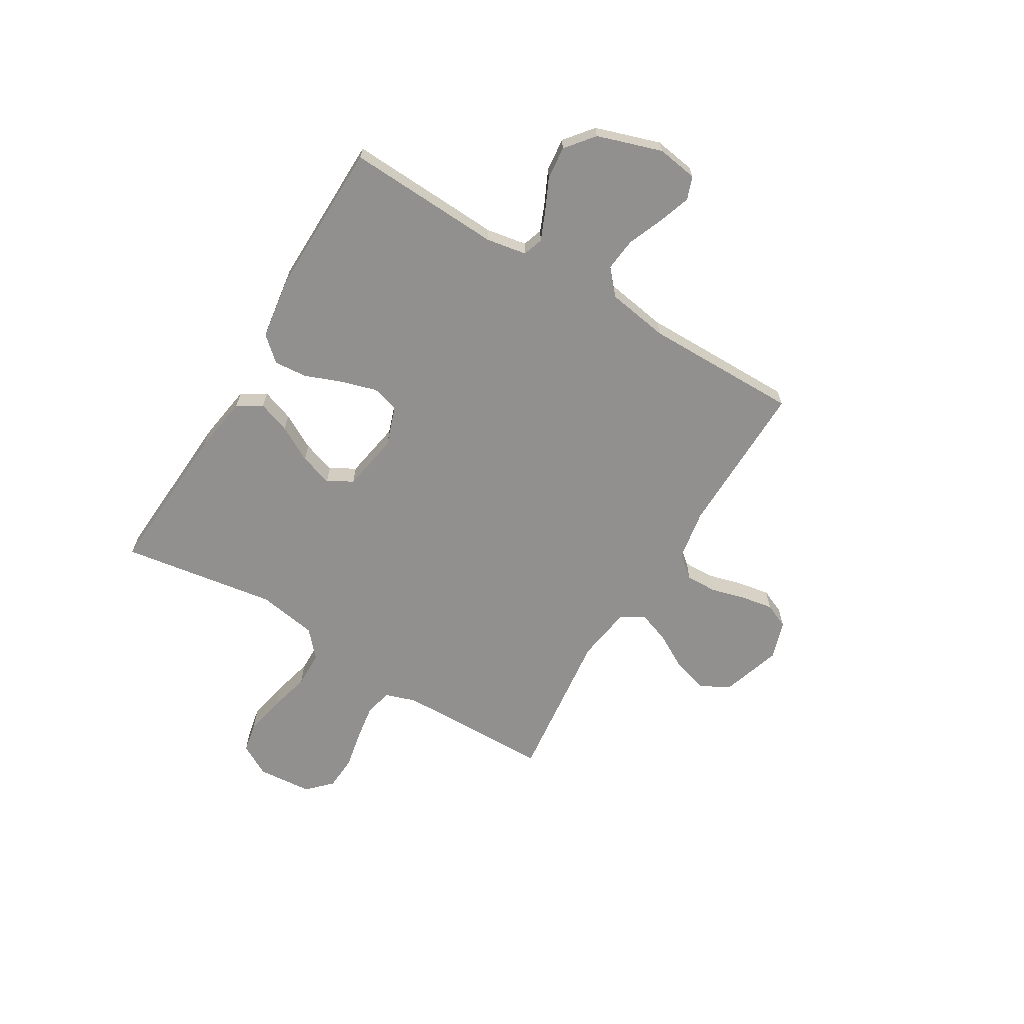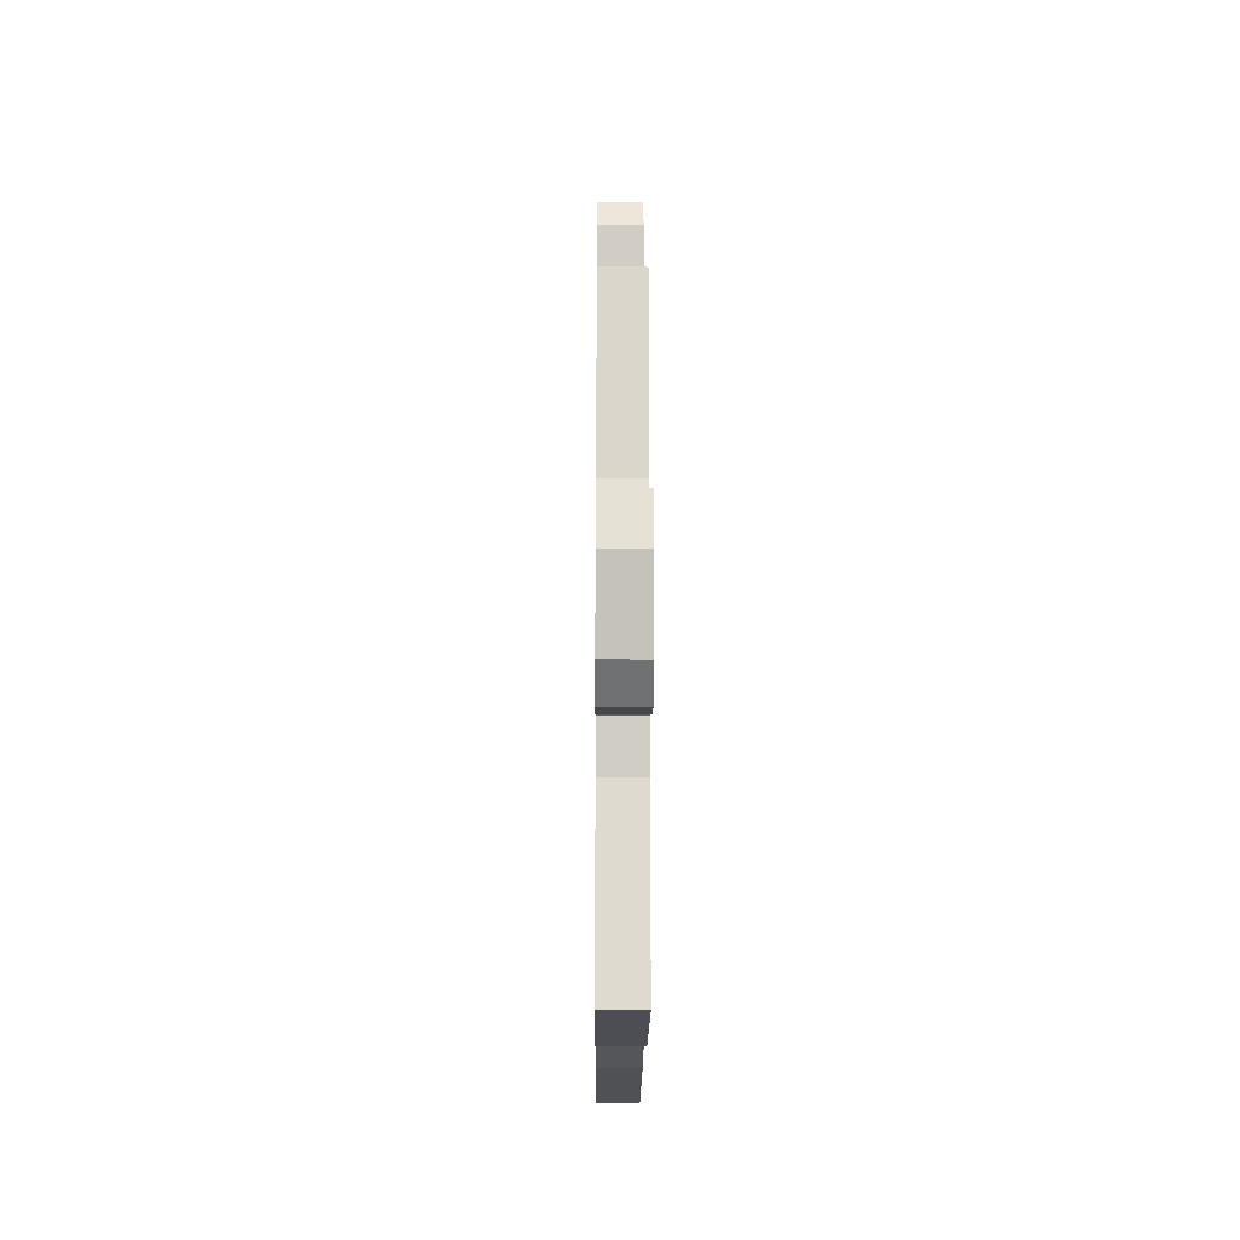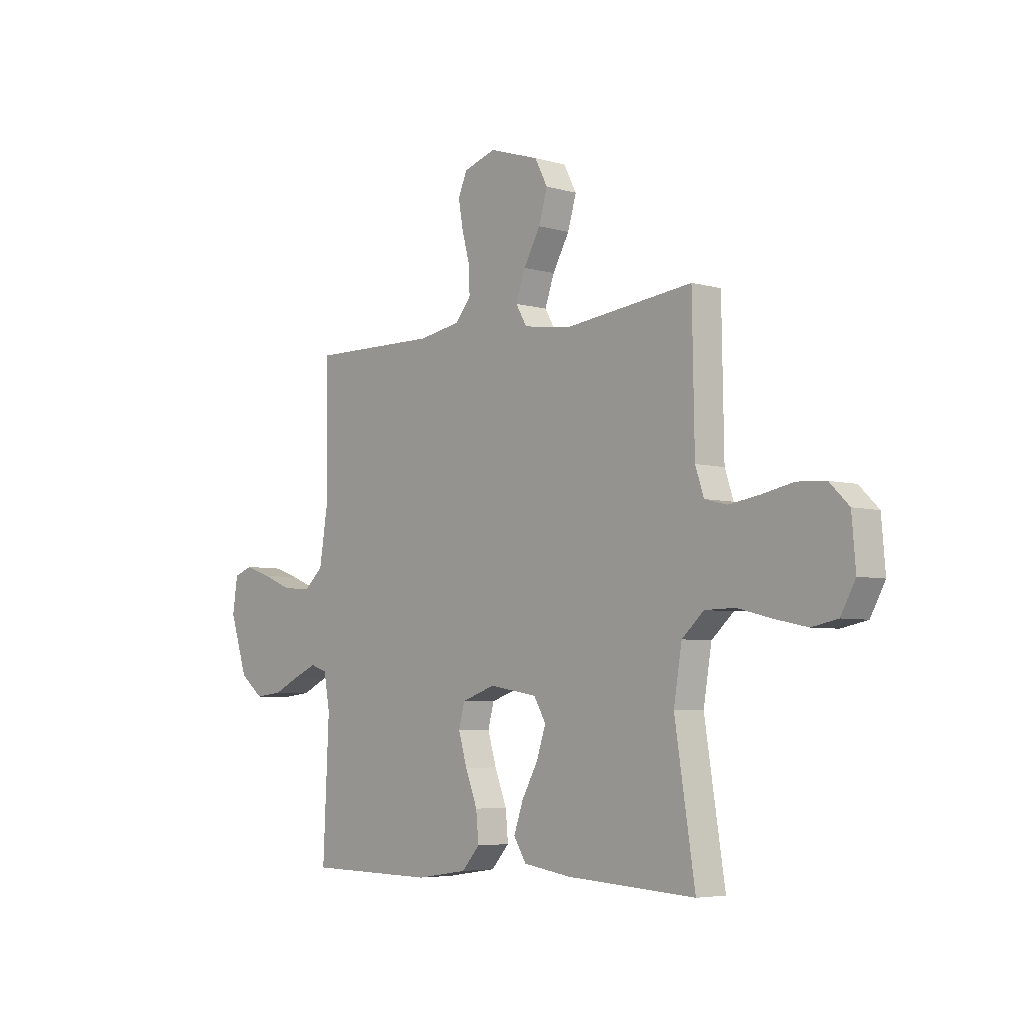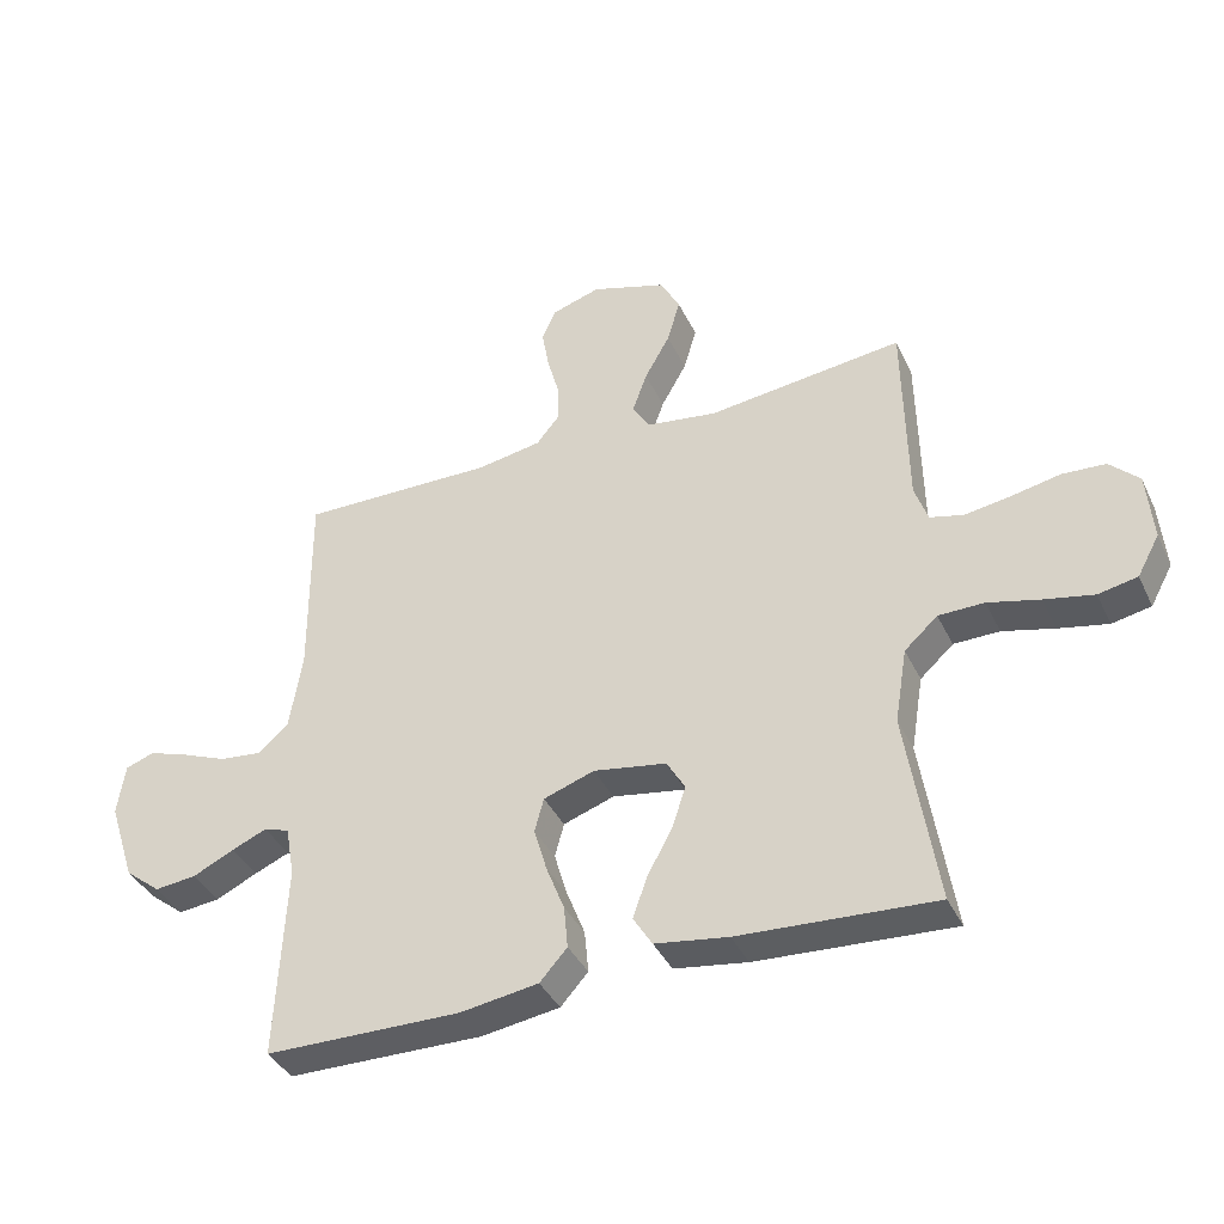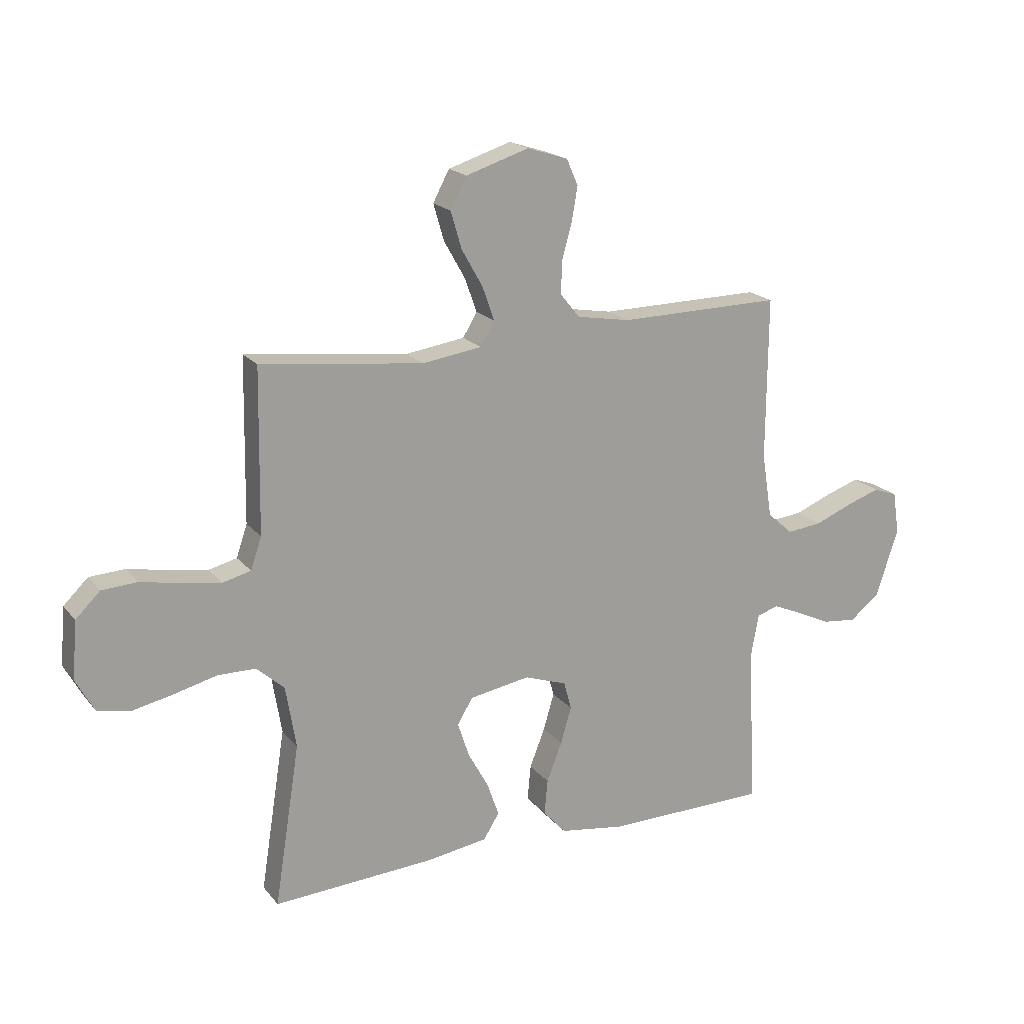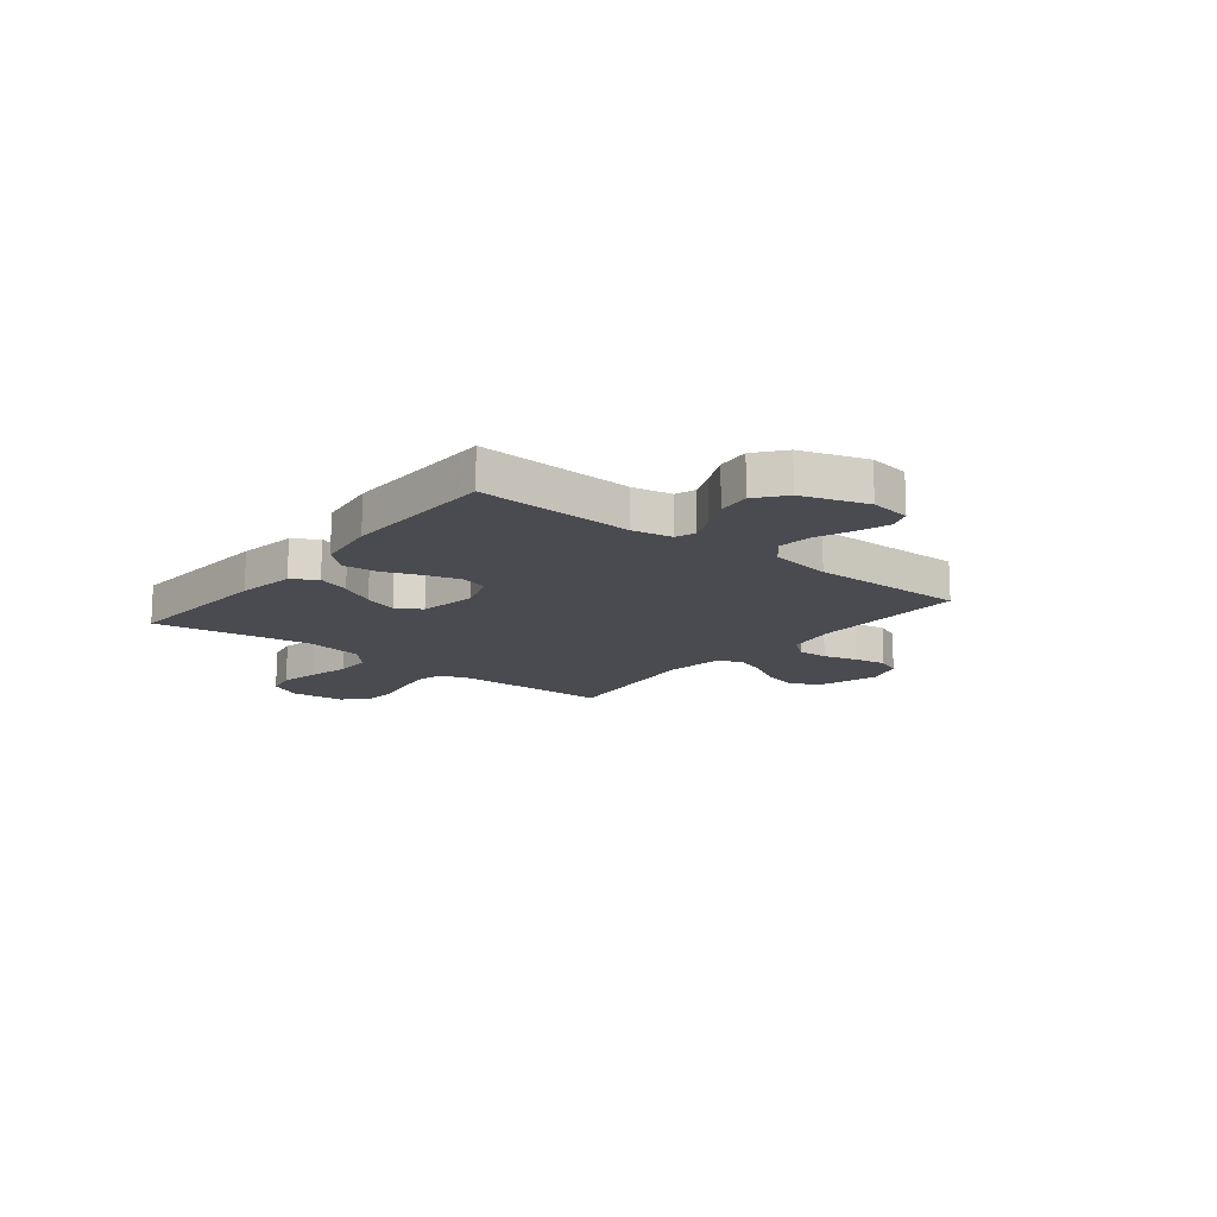
<metadata>
{"format":"obj","ext":"obj","renderer":"f3d","projection":"perspective","resolution":1024,"background":"white","views":[{"elev":-65.7,"azim":-121.1,"up":"+Y"},{"elev":-16.5,"azim":-90.4,"up":"+Z"},{"elev":-5.2,"azim":48.7,"up":"+Z"},{"elev":-38.7,"azim":23.6,"up":"+Z"},{"elev":18.9,"azim":153.4,"up":"+Z"},{"elev":-14.6,"azim":-128.6,"up":"+Y"}]}
</metadata>
<code>
v -0.5 0.07 -0.5
v -0.486 0.07 -0.2
v -0.5 0.07 -0.122
v -0.539 0.07 -0.109
v -0.593 0.07 -0.132
v -0.656 0.07 -0.162
v -0.72 0.07 -0.169
v -0.775 0.07 -0.125
v -0.816 0.07 0
v -0.804 0.07 0.079
v -0.76 0.07 0.095
v -0.698 0.07 0.074
v -0.629 0.07 0.046
v -0.564 0.07 0.039
v -0.517 0.07 0.081
v -0.498 0.07 0.2
v -0.5 0.07 0.5
v -0.2 0.07 0.496
v -0.101 0.07 0.513
v -0.065 0.07 0.557
v -0.067 0.07 0.617
v -0.085 0.07 0.683
v -0.096 0.07 0.746
v -0.075 0.07 0.794
v 0 0.07 0.818
v 0.116 0.07 0.781
v 0.146 0.07 0.724
v 0.126 0.07 0.656
v 0.087 0.07 0.587
v 0.065 0.07 0.525
v 0.091 0.07 0.481
v 0.2 0.07 0.465
v 0.5 0.07 0.5
v 0.505 0.07 0.2
v 0.525 0.07 0.141
v 0.577 0.07 0.128
v 0.647 0.07 0.139
v 0.722 0.07 0.154
v 0.788 0.07 0.15
v 0.833 0.07 0.106
v 0.842 0.07 0
v 0.808 0.07 -0.062
v 0.748 0.07 -0.074
v 0.672 0.07 -0.058
v 0.593 0.07 -0.038
v 0.523 0.07 -0.039
v 0.472 0.07 -0.085
v 0.453 0.07 -0.2
v 0.5 0.07 -0.5
v 0.2 0.07 -0.482
v 0.088 0.07 -0.465
v 0.059 0.07 -0.418
v 0.081 0.07 -0.355
v 0.119 0.07 -0.286
v 0.14 0.07 -0.222
v 0.112 0.07 -0.174
v 0 0.07 -0.155
v -0.078 0.07 -0.182
v -0.092 0.07 -0.234
v -0.072 0.07 -0.302
v -0.044 0.07 -0.374
v -0.038 0.07 -0.439
v -0.08 0.07 -0.486
v -0.2 0.07 -0.504
v -0.5 0 -0.5
v -0.486 0 -0.2
v -0.5 0 -0.122
v -0.539 0 -0.109
v -0.593 0 -0.132
v -0.656 0 -0.162
v -0.72 0 -0.169
v -0.775 0 -0.125
v -0.816 0 0
v -0.804 0 0.079
v -0.76 0 0.095
v -0.698 0 0.074
v -0.629 0 0.046
v -0.564 0 0.039
v -0.517 0 0.081
v -0.498 0 0.2
v -0.5 0 0.5
v -0.2 0 0.496
v -0.101 0 0.513
v -0.065 0 0.557
v -0.067 0 0.617
v -0.085 0 0.683
v -0.096 0 0.746
v -0.075 0 0.794
v 0 0 0.818
v 0.116 0 0.781
v 0.146 0 0.724
v 0.126 0 0.656
v 0.087 0 0.587
v 0.065 0 0.525
v 0.091 0 0.481
v 0.2 0 0.465
v 0.5 0 0.5
v 0.505 0 0.2
v 0.525 0 0.141
v 0.577 0 0.128
v 0.647 0 0.139
v 0.722 0 0.154
v 0.788 0 0.15
v 0.833 0 0.106
v 0.842 0 0
v 0.808 0 -0.062
v 0.748 0 -0.074
v 0.672 0 -0.058
v 0.593 0 -0.038
v 0.523 0 -0.039
v 0.472 0 -0.085
v 0.453 0 -0.2
v 0.5 0 -0.5
v 0.2 0 -0.482
v 0.088 0 -0.465
v 0.059 0 -0.418
v 0.081 0 -0.355
v 0.119 0 -0.286
v 0.14 0 -0.222
v 0.112 0 -0.174
v 0 0 -0.155
v -0.078 0 -0.182
v -0.092 0 -0.234
v -0.072 0 -0.302
v -0.044 0 -0.374
v -0.038 0 -0.439
v -0.08 0 -0.486
v -0.2 0 -0.504
f 64 1 2
f 63 64 2
f 62 63 2
f 61 62 2
f 60 61 2
f 59 60 2 3
f 58 59 3 4
f 57 58 4
f 52 53 54
f 51 52 54
f 50 51 54
f 49 50 54
f 48 49 54
f 47 48 54 55
f 46 47 55 56
f 43 44 45
f 42 43 45
f 41 42 45
f 40 41 45
f 39 40 45
f 38 39 45
f 37 38 45
f 36 37 45 46
f 46 56 57
f 36 46 57
f 35 36 57
f 32 33 34
f 35 57 4
f 34 35 4
f 32 34 4
f 31 32 4
f 27 28 29
f 26 27 29
f 25 26 29
f 24 25 29
f 23 24 29
f 22 23 29
f 21 22 29
f 20 21 29 30
f 16 17 18
f 15 16 18 19
f 11 12 13
f 10 11 13
f 9 10 13
f 8 9 13
f 7 8 13
f 6 7 13
f 5 6 13
f 5 13 14
f 31 4 5
f 30 31 5
f 20 30 5
f 19 20 5
f 5 14 15
f 5 15 19
f 66 65 128
f 66 128 127
f 66 127 126
f 66 126 125
f 66 125 124
f 67 66 124 123
f 68 67 123 122
f 68 122 121
f 118 117 116
f 118 116 115
f 118 115 114
f 118 114 113
f 118 113 112
f 119 118 112 111
f 120 119 111 110
f 109 108 107
f 109 107 106
f 109 106 105
f 109 105 104
f 109 104 103
f 109 103 102
f 109 102 101
f 110 109 101 100
f 121 120 110
f 121 110 100
f 121 100 99
f 98 97 96
f 68 121 99
f 68 99 98
f 68 98 96
f 68 96 95
f 93 92 91
f 93 91 90
f 93 90 89
f 93 89 88
f 93 88 87
f 93 87 86
f 93 86 85
f 94 93 85 84
f 82 81 80
f 83 82 80 79
f 77 76 75
f 77 75 74
f 77 74 73
f 77 73 72
f 77 72 71
f 77 71 70
f 77 70 69
f 78 77 69
f 69 68 95
f 69 95 94
f 69 94 84
f 69 84 83
f 79 78 69
f 83 79 69
f 1 65 66 2
f 2 66 67 3
f 3 67 68 4
f 4 68 69 5
f 5 69 70 6
f 6 70 71 7
f 7 71 72 8
f 8 72 73 9
f 9 73 74 10
f 10 74 75 11
f 11 75 76 12
f 12 76 77 13
f 13 77 78 14
f 14 78 79 15
f 15 79 80 16
f 16 80 81 17
f 17 81 82 18
f 18 82 83 19
f 19 83 84 20
f 20 84 85 21
f 21 85 86 22
f 22 86 87 23
f 23 87 88 24
f 24 88 89 25
f 25 89 90 26
f 26 90 91 27
f 27 91 92 28
f 28 92 93 29
f 29 93 94 30
f 30 94 95 31
f 31 95 96 32
f 32 96 97 33
f 33 97 98 34
f 34 98 99 35
f 35 99 100 36
f 36 100 101 37
f 37 101 102 38
f 38 102 103 39
f 39 103 104 40
f 40 104 105 41
f 41 105 106 42
f 42 106 107 43
f 43 107 108 44
f 44 108 109 45
f 45 109 110 46
f 46 110 111 47
f 47 111 112 48
f 48 112 113 49
f 49 113 114 50
f 50 114 115 51
f 51 115 116 52
f 52 116 117 53
f 53 117 118 54
f 54 118 119 55
f 55 119 120 56
f 56 120 121 57
f 57 121 122 58
f 58 122 123 59
f 59 123 124 60
f 60 124 125 61
f 61 125 126 62
f 62 126 127 63
f 63 127 128 64
f 64 128 65 1

</code>
